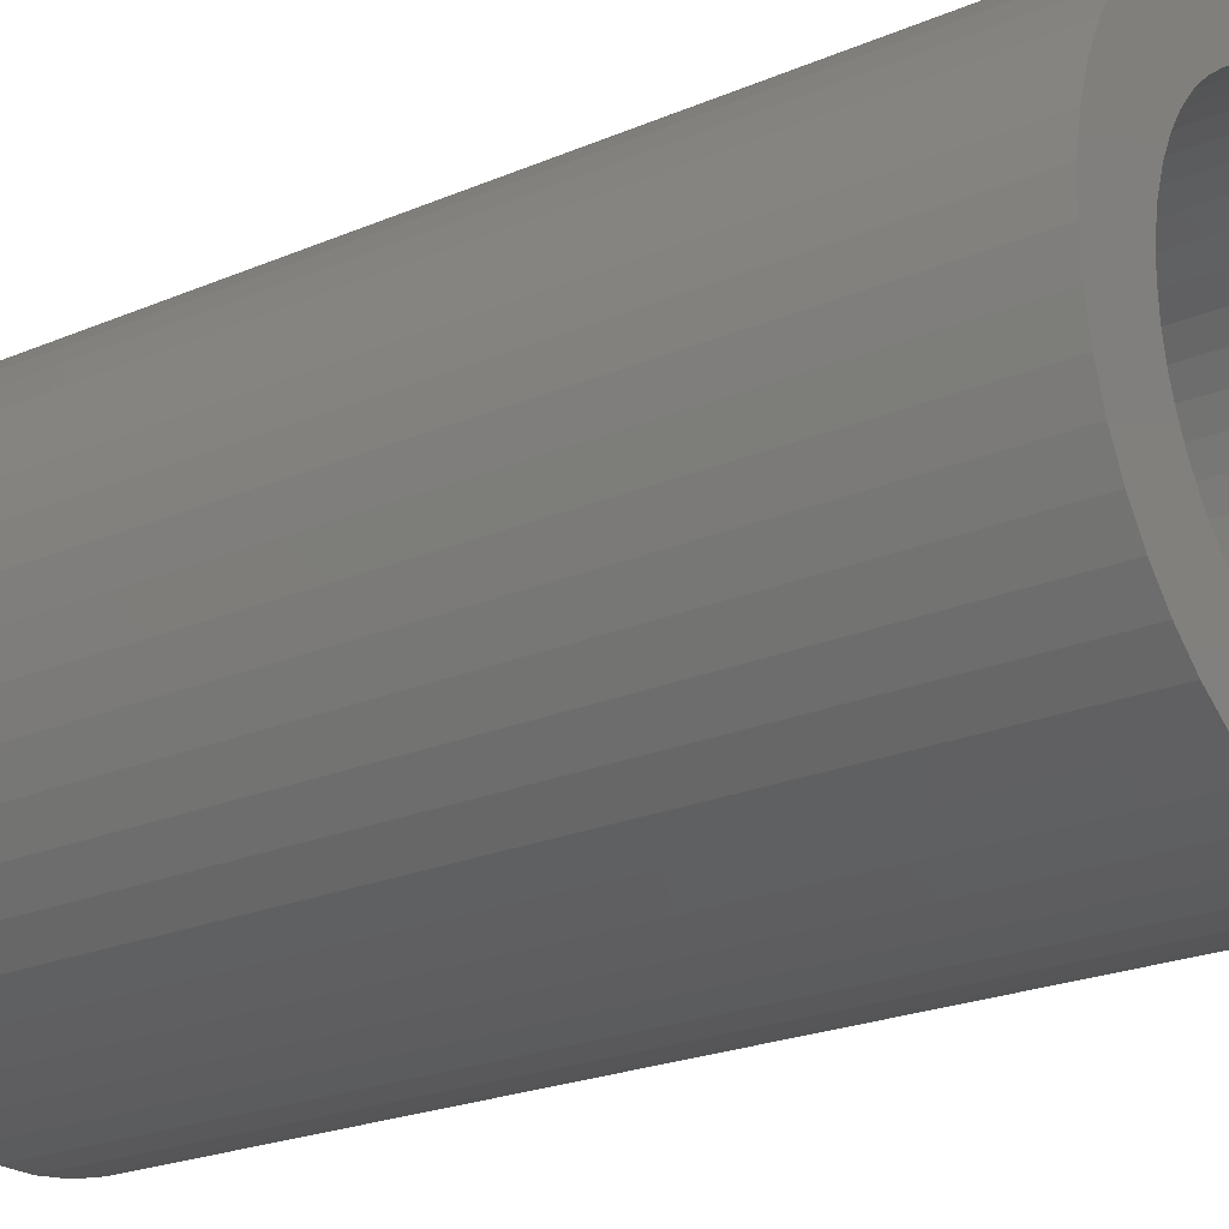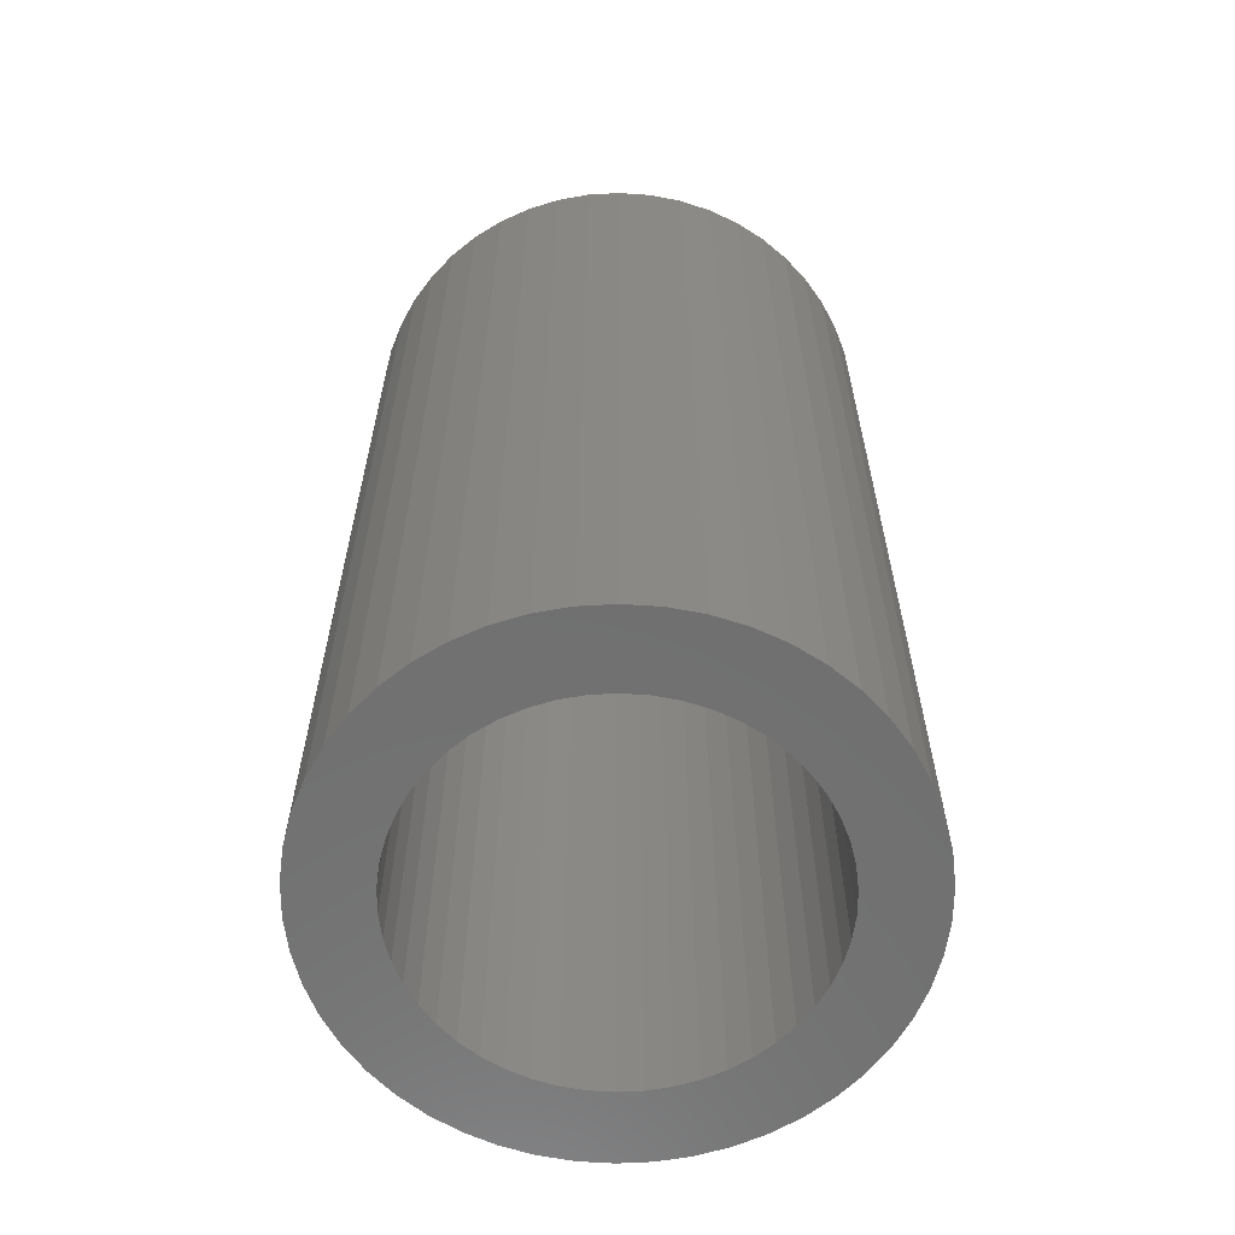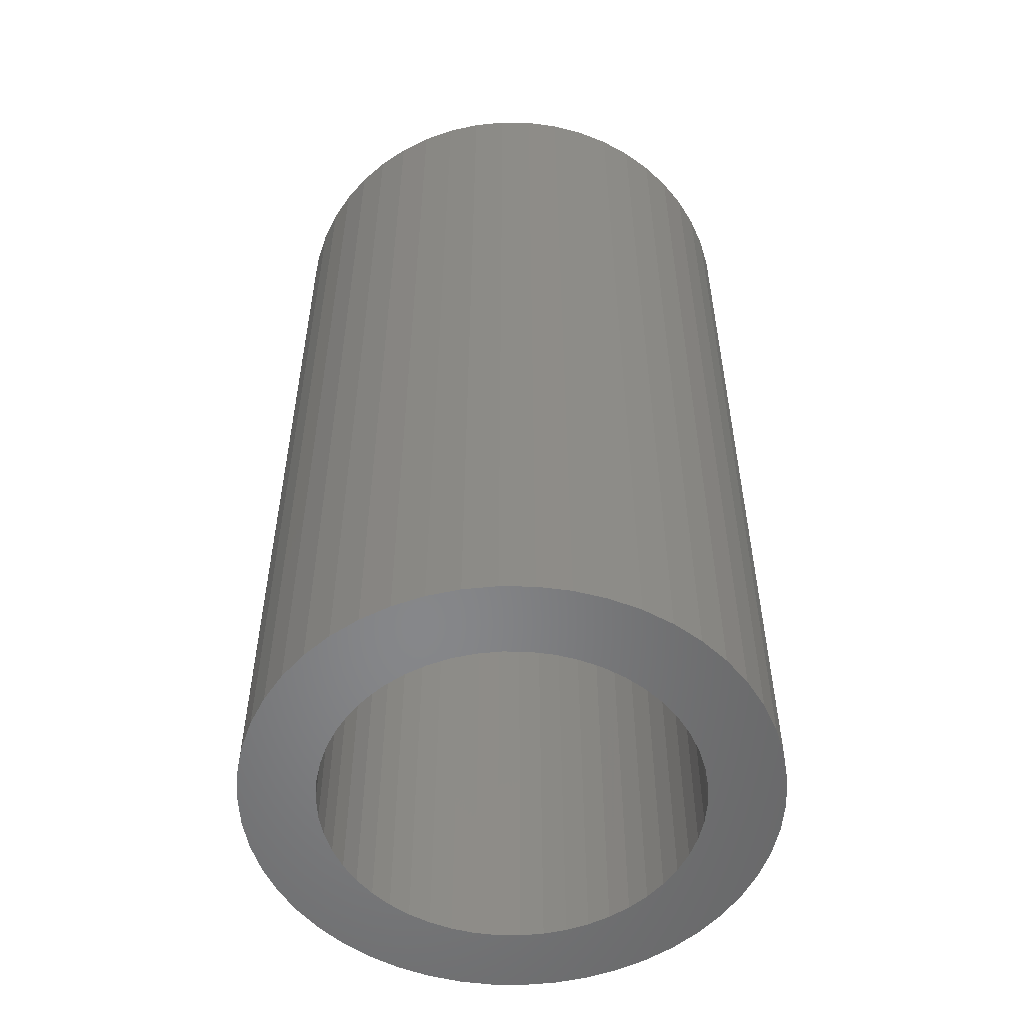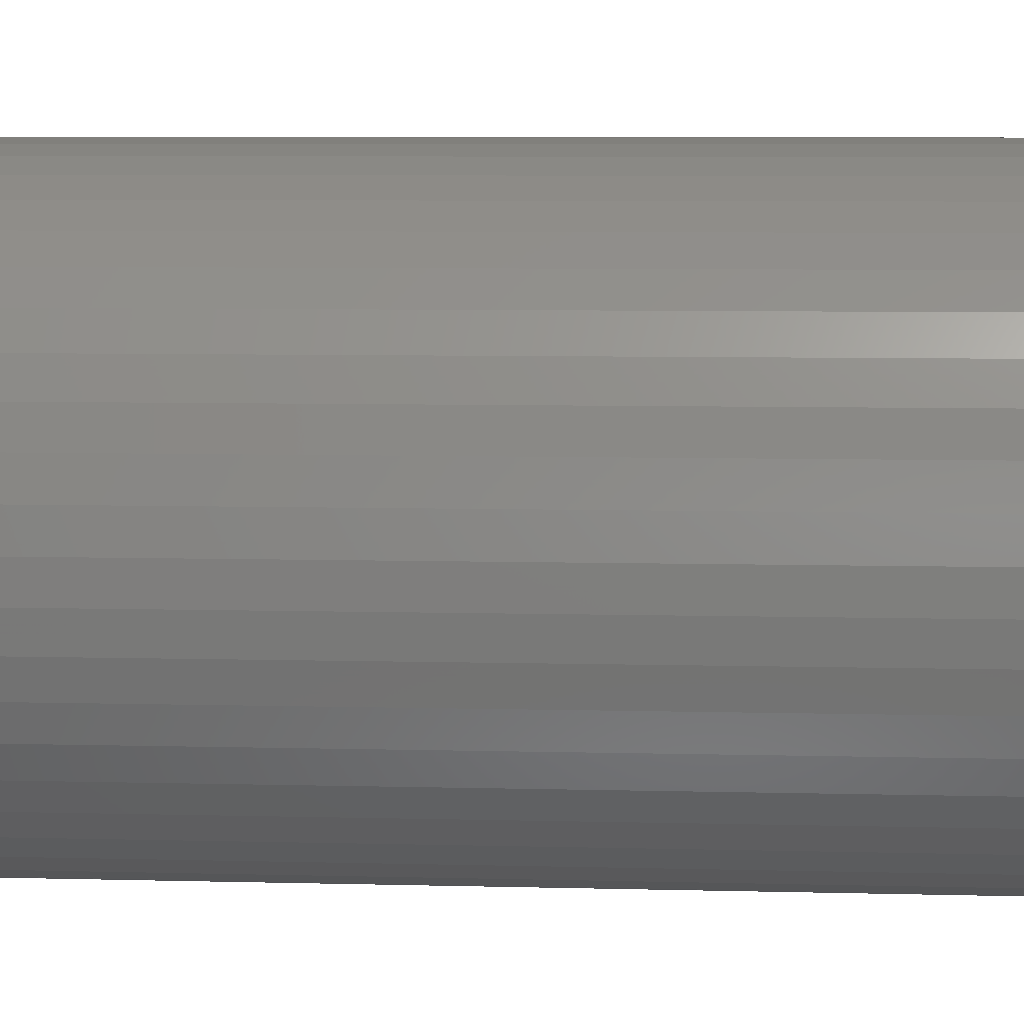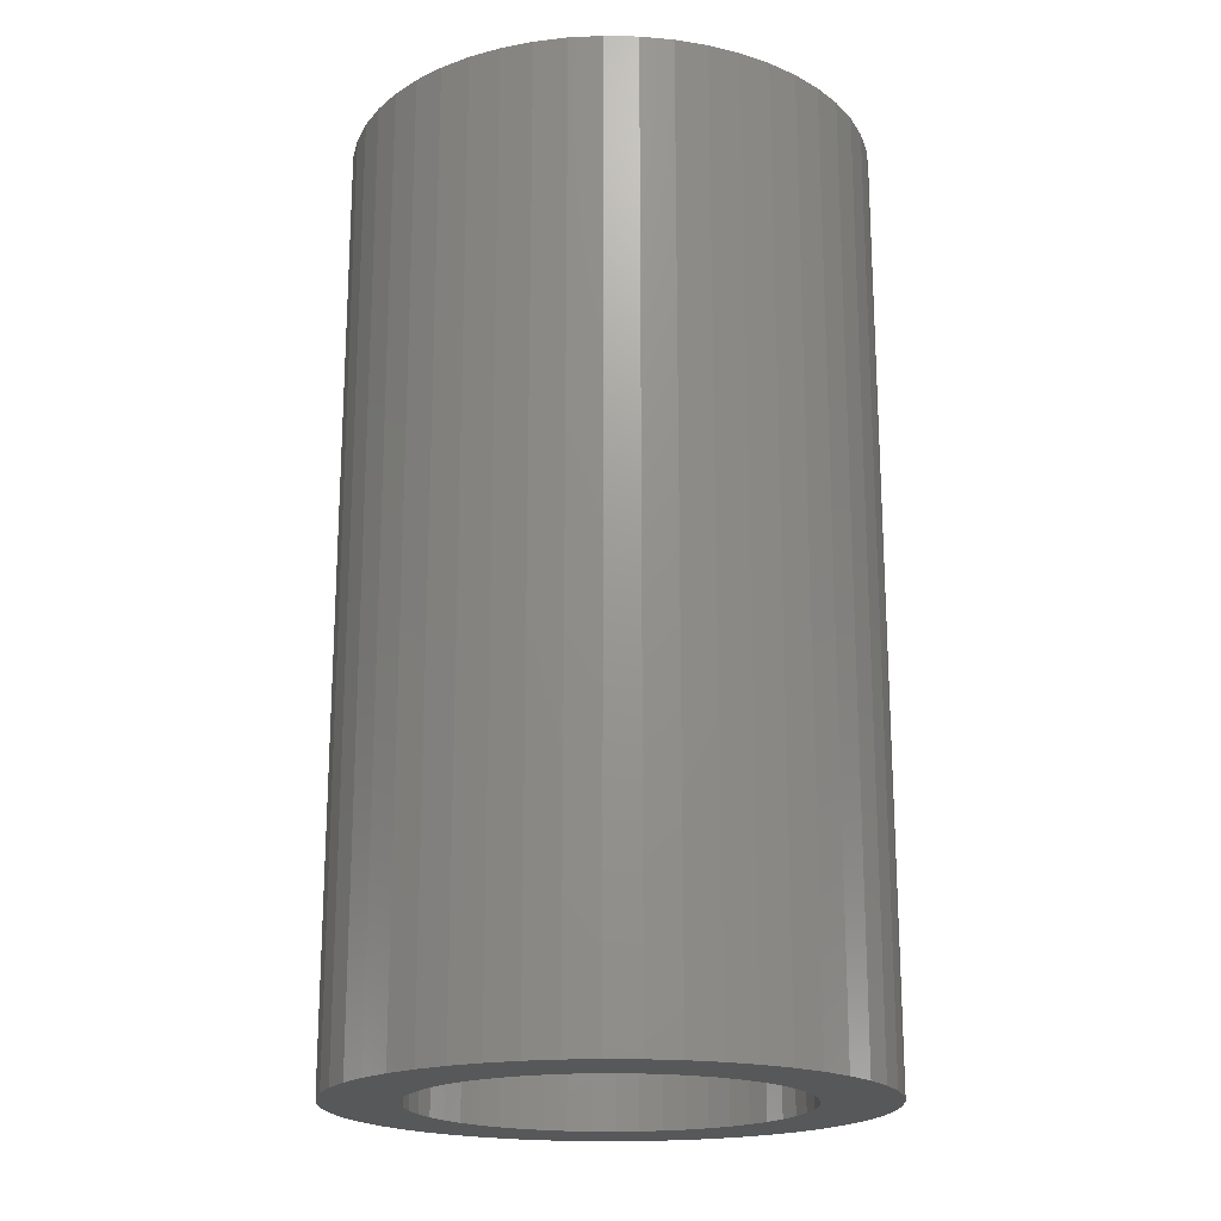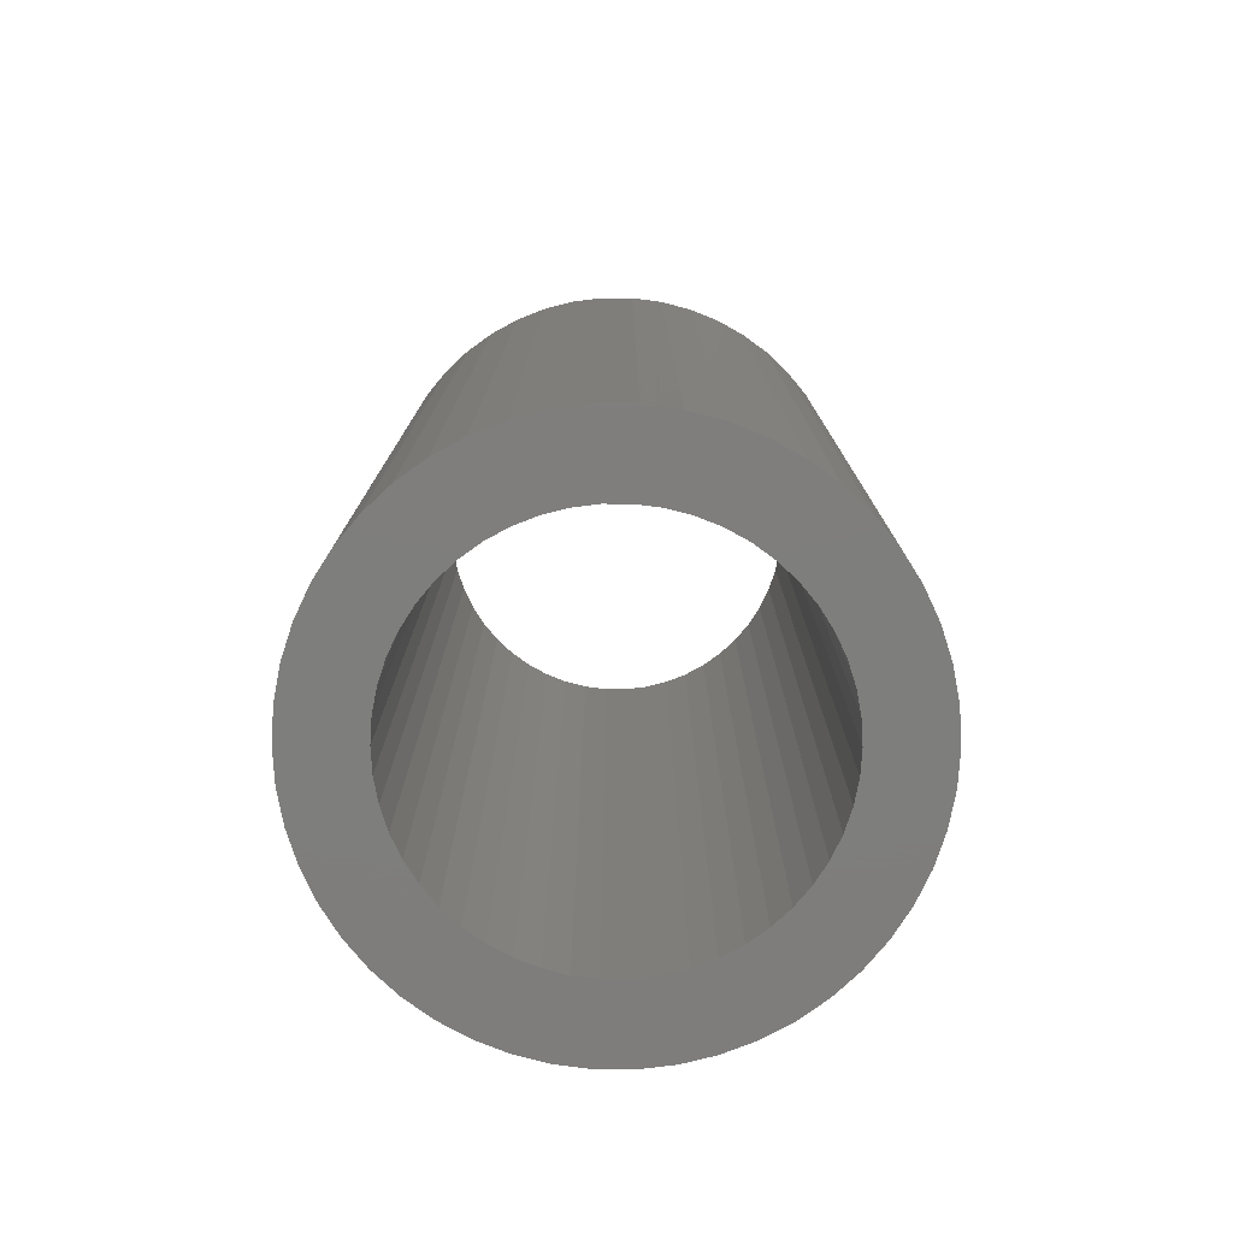
<metadata>
{"format":"stl","ext":"stl","renderer":"f3d","projection":"perspective","resolution":1024,"background":"white","views":[{"elev":-22.2,"azim":-53.2,"up":"+Y"},{"elev":-61.8,"azim":-119.2,"up":"+Z"},{"elev":-53.8,"azim":-159.4,"up":"+Z"},{"elev":6.8,"azim":-85.5,"up":"+Y"},{"elev":-19.4,"azim":105.8,"up":"+Z"},{"elev":-77.8,"azim":-65.0,"up":"+Z"}]}
</metadata>
<code>
# stl→obj: 200 verts, 400 faces
v 7 0 12.5
v 6.945 0.8773 -12.5
v 6.945 0.8773 12.5
v 7 0 -12.5
v -7 0 -12.5
v -6.945 0.8773 12.5
v -6.945 0.8773 -12.5
v -7 0 12.5
v 0.4395 6.986 -12.5
v -0.4395 6.986 12.5
v 0.4395 6.986 12.5
v -0.4395 6.986 -12.5
v -0.4395 -6.986 -12.5
v 0.4395 -6.986 12.5
v -0.4395 -6.986 12.5
v 0.4395 -6.986 -12.5
v 5.103 4.792 -12.5
v 4.462 5.394 12.5
v 5.103 4.792 12.5
v 4.462 5.394 -12.5
v -4.462 5.394 -12.5
v -5.103 4.792 12.5
v -4.462 5.394 12.5
v -5.103 4.792 -12.5
v -2.163 6.657 -12.5
v -2.98 6.334 12.5
v -2.163 6.657 12.5
v -2.98 6.334 -12.5
v 6.508 2.577 12.5
v 6.134 3.372 -12.5
v 6.134 3.372 12.5
v 6.508 2.577 -12.5
v 6.78 1.741 -12.5
v 6.78 1.741 12.5
v 2.98 6.334 -12.5
v 2.163 6.657 12.5
v 2.98 6.334 12.5
v 2.163 6.657 -12.5
v 3.751 5.91 -12.5
v 3.751 5.91 12.5
v -6.508 2.577 -12.5
v -6.134 3.372 12.5
v -6.134 3.372 -12.5
v -6.508 2.577 12.5
v -6.78 1.741 -12.5
v -6.78 1.741 12.5
v -1.312 6.876 -12.5
v -1.312 6.876 12.5
v 1.312 -6.876 12.5
v 1.312 -6.876 -12.5
v 5.663 4.114 12.5
v 5.663 4.114 -12.5
v 1.312 6.876 12.5
v 1.312 6.876 -12.5
v -5.663 4.114 12.5
v -5.663 4.114 -12.5
v 5 0 12.5
v 4.961 0.6267 12.5
v 6.945 -0.8773 12.5
v 4.843 1.243 12.5
v 4.961 -0.6267 12.5
v 4.649 1.841 12.5
v 6.78 -1.741 12.5
v 4.382 2.409 12.5
v 4.843 -1.243 12.5
v 4.045 2.939 12.5
v 6.508 -2.577 12.5
v 4.649 -1.841 12.5
v 3.645 3.423 12.5
v 3.187 3.853 12.5
v 2.679 4.222 12.5
v 2.129 4.524 12.5
v 1.545 4.755 12.5
v 0.9369 4.911 12.5
v 0.314 4.99 12.5
v -0.314 4.99 12.5
v -0.9369 4.911 12.5
v -1.545 4.755 12.5
v -2.129 4.524 12.5
v -2.679 4.222 12.5
v -3.751 5.91 12.5
v -3.187 3.853 12.5
v -3.645 3.423 12.5
v -4.045 2.939 12.5
v -4.382 2.409 12.5
v -4.649 1.841 12.5
v 6.134 -3.372 12.5
v 4.382 -2.409 12.5
v 5.663 -4.114 12.5
v 4.045 -2.939 12.5
v 5.103 -4.792 12.5
v 3.645 -3.423 12.5
v 4.462 -5.394 12.5
v 3.187 -3.853 12.5
v 3.751 -5.91 12.5
v 2.679 -4.222 12.5
v 2.98 -6.334 12.5
v 2.129 -4.524 12.5
v 2.163 -6.657 12.5
v 1.545 -4.755 12.5
v 0.9369 -4.911 12.5
v 0.314 -4.99 12.5
v -0.314 -4.99 12.5
v -0.9369 -4.911 12.5
v -1.312 -6.876 12.5
v -1.545 -4.755 12.5
v -2.163 -6.657 12.5
v -2.129 -4.524 12.5
v -2.98 -6.334 12.5
v -2.679 -4.222 12.5
v -3.751 -5.91 12.5
v -3.187 -3.853 12.5
v -4.462 -5.394 12.5
v -3.645 -3.423 12.5
v -5.103 -4.792 12.5
v -4.045 -2.939 12.5
v -5.663 -4.114 12.5
v -4.382 -2.409 12.5
v -6.134 -3.372 12.5
v -4.649 -1.841 12.5
v -6.508 -2.577 12.5
v -4.843 -1.243 12.5
v -6.78 -1.741 12.5
v -4.961 -0.6267 12.5
v -6.945 -0.8773 12.5
v -5 0 12.5
v -4.843 1.243 12.5
v -4.961 0.6267 12.5
v -3.751 5.91 -12.5
v 6.945 -0.8773 -12.5
v 6.508 -2.577 -12.5
v 6.134 -3.372 -12.5
v -5.103 -4.792 -12.5
v -4.462 -5.394 -12.5
v -6.134 -3.372 -12.5
v -6.508 -2.577 -12.5
v -5.663 -4.114 -12.5
v 5 0 -12.5
v 4.961 -0.6267 -12.5
v 6.78 -1.741 -12.5
v 4.843 -1.243 -12.5
v 4.961 0.6267 -12.5
v 4.649 -1.841 -12.5
v 4.382 -2.409 -12.5
v 5.663 -4.114 -12.5
v 4.843 1.243 -12.5
v 4.045 -2.939 -12.5
v 5.103 -4.792 -12.5
v 4.649 1.841 -12.5
v 3.645 -3.423 -12.5
v 4.462 -5.394 -12.5
v 3.187 -3.853 -12.5
v 3.751 -5.91 -12.5
v 2.679 -4.222 -12.5
v 2.98 -6.334 -12.5
v 2.129 -4.524 -12.5
v 2.163 -6.657 -12.5
v 1.545 -4.755 -12.5
v 0.9369 -4.911 -12.5
v 0.314 -4.99 -12.5
v -0.314 -4.99 -12.5
v -0.9369 -4.911 -12.5
v -1.312 -6.876 -12.5
v -1.545 -4.755 -12.5
v -2.163 -6.657 -12.5
v -2.129 -4.524 -12.5
v -2.98 -6.334 -12.5
v -2.679 -4.222 -12.5
v -3.751 -5.91 -12.5
v -3.187 -3.853 -12.5
v -3.645 -3.423 -12.5
v -4.045 -2.939 -12.5
v -4.382 -2.409 -12.5
v -4.649 -1.841 -12.5
v 4.382 2.409 -12.5
v 4.045 2.939 -12.5
v 3.645 3.423 -12.5
v 3.187 3.853 -12.5
v 2.679 4.222 -12.5
v 2.129 4.524 -12.5
v 1.545 4.755 -12.5
v 0.9369 4.911 -12.5
v 0.314 4.99 -12.5
v -0.314 4.99 -12.5
v -0.9369 4.911 -12.5
v -1.545 4.755 -12.5
v -2.129 4.524 -12.5
v -2.679 4.222 -12.5
v -3.187 3.853 -12.5
v -3.645 3.423 -12.5
v -4.045 2.939 -12.5
v -4.382 2.409 -12.5
v -4.649 1.841 -12.5
v -4.843 1.243 -12.5
v -4.961 0.6267 -12.5
v -5 0 -12.5
v -4.843 -1.243 -12.5
v -6.78 -1.741 -12.5
v -4.961 -0.6267 -12.5
v -6.945 -0.8773 -12.5
f 1 2 3
f 2 1 4
f 5 6 7
f 6 5 8
f 9 10 11
f 10 9 12
f 13 14 15
f 14 13 16
f 17 18 19
f 18 17 20
f 21 22 23
f 22 21 24
f 25 26 27
f 26 25 28
f 29 30 31
f 30 29 32
f 3 33 34
f 33 3 2
f 35 36 37
f 36 35 38
f 39 37 40
f 37 39 35
f 41 42 43
f 42 41 44
f 45 44 41
f 44 45 46
f 47 27 48
f 27 47 25
f 16 49 14
f 49 16 50
f 34 32 29
f 32 34 33
f 51 17 19
f 17 51 52
f 31 52 51
f 52 31 30
f 38 53 36
f 53 38 54
f 54 11 53
f 11 54 9
f 20 40 18
f 40 20 39
f 43 55 56
f 55 43 42
f 56 22 24
f 22 56 55
f 7 46 45
f 46 7 6
f 57 1 3
f 58 3 34
f 1 57 59
f 60 34 29
f 61 59 57
f 62 29 31
f 59 61 63
f 64 31 51
f 65 63 61
f 66 51 19
f 63 65 67
f 68 67 65
f 3 58 57
f 34 60 58
f 29 62 60
f 69 19 18
f 31 64 62
f 51 66 64
f 70 18 40
f 19 69 66
f 18 70 69
f 71 40 37
f 40 71 70
f 72 37 36
f 37 72 71
f 36 73 72
f 53 73 36
f 53 74 73
f 11 74 53
f 11 75 74
f 11 76 75
f 10 76 11
f 10 77 76
f 48 77 10
f 48 78 77
f 27 78 48
f 78 27 79
f 26 79 27
f 79 26 80
f 81 80 26
f 80 81 82
f 23 82 81
f 82 23 83
f 22 83 23
f 83 22 84
f 55 84 22
f 84 55 85
f 42 85 55
f 44 86 42
f 85 42 86
f 67 68 87
f 88 87 68
f 87 88 89
f 90 89 88
f 89 90 91
f 92 91 90
f 91 92 93
f 94 93 92
f 93 94 95
f 96 95 94
f 95 96 97
f 98 97 96
f 97 98 99
f 100 99 98
f 100 49 99
f 101 49 100
f 101 14 49
f 102 14 101
f 103 14 102
f 103 15 14
f 104 15 103
f 104 105 15
f 106 105 104
f 107 106 108
f 106 107 105
f 109 108 110
f 108 109 107
f 111 110 112
f 113 112 114
f 110 111 109
f 115 114 116
f 117 116 118
f 112 113 111
f 119 118 120
f 121 120 122
f 123 122 124
f 114 115 113
f 125 124 126
f 86 44 127
f 46 127 44
f 116 117 115
f 127 46 128
f 118 119 117
f 6 128 46
f 120 121 119
f 128 6 126
f 122 123 121
f 8 126 6
f 124 125 123
f 126 8 125
f 28 81 26
f 81 28 129
f 129 23 81
f 23 129 21
f 12 48 10
f 48 12 47
f 59 4 1
f 4 59 130
f 87 131 67
f 131 87 132
f 133 113 115
f 113 133 134
f 135 121 136
f 121 135 119
f 137 119 135
f 119 137 117
f 138 4 130
f 139 130 140
f 4 138 2
f 141 140 131
f 142 2 138
f 143 131 132
f 2 142 33
f 144 132 145
f 146 33 142
f 147 145 148
f 33 146 32
f 149 32 146
f 130 139 138
f 140 141 139
f 131 143 141
f 150 148 151
f 132 144 143
f 145 147 144
f 152 151 153
f 148 150 147
f 151 152 150
f 154 153 155
f 153 154 152
f 156 155 157
f 155 156 154
f 157 158 156
f 50 158 157
f 50 159 158
f 16 159 50
f 16 160 159
f 16 161 160
f 13 161 16
f 13 162 161
f 163 162 13
f 163 164 162
f 165 164 163
f 164 165 166
f 167 166 165
f 166 167 168
f 169 168 167
f 168 169 170
f 134 170 169
f 170 134 171
f 133 171 134
f 171 133 172
f 137 172 133
f 172 137 173
f 135 173 137
f 136 174 135
f 173 135 174
f 32 149 30
f 175 30 149
f 30 175 52
f 176 52 175
f 52 176 17
f 177 17 176
f 17 177 20
f 178 20 177
f 20 178 39
f 179 39 178
f 39 179 35
f 180 35 179
f 35 180 38
f 181 38 180
f 181 54 38
f 182 54 181
f 182 9 54
f 183 9 182
f 184 9 183
f 184 12 9
f 185 12 184
f 185 47 12
f 186 47 185
f 25 186 187
f 186 25 47
f 28 187 188
f 187 28 25
f 129 188 189
f 21 189 190
f 188 129 28
f 24 190 191
f 56 191 192
f 189 21 129
f 43 192 193
f 41 193 194
f 45 194 195
f 190 24 21
f 7 195 196
f 174 136 197
f 198 197 136
f 191 56 24
f 197 198 199
f 192 43 56
f 200 199 198
f 193 41 43
f 199 200 196
f 194 45 41
f 5 196 200
f 195 7 45
f 196 5 7
f 155 95 97
f 95 155 153
f 67 140 63
f 140 67 131
f 133 117 137
f 117 133 115
f 136 123 198
f 123 136 121
f 151 91 93
f 91 151 148
f 157 97 99
f 97 157 155
f 50 99 49
f 99 50 157
f 63 130 59
f 130 63 140
f 89 132 87
f 132 89 145
f 91 145 89
f 145 91 148
f 163 15 105
f 15 163 13
f 167 107 109
f 107 167 165
f 165 105 107
f 105 165 163
f 198 125 200
f 125 198 123
f 200 8 5
f 8 200 125
f 153 93 95
f 93 153 151
f 169 109 111
f 109 169 167
f 134 111 113
f 111 134 169
f 138 58 142
f 58 138 57
f 126 195 128
f 195 126 196
f 184 75 76
f 75 184 183
f 160 103 102
f 103 160 161
f 178 69 70
f 69 178 177
f 190 82 83
f 82 190 189
f 187 78 79
f 78 187 186
f 149 64 175
f 64 149 62
f 142 60 146
f 60 142 58
f 181 72 73
f 72 181 180
f 182 73 74
f 73 182 181
f 180 71 72
f 71 180 179
f 85 191 84
f 191 85 192
f 84 190 83
f 190 84 191
f 127 193 86
f 193 127 194
f 189 80 82
f 80 189 188
f 186 77 78
f 77 186 185
f 143 65 141
f 65 143 68
f 159 102 101
f 102 159 160
f 146 62 149
f 62 146 60
f 176 69 177
f 69 176 66
f 175 66 176
f 66 175 64
f 183 74 75
f 74 183 182
f 179 70 71
f 70 179 178
f 86 192 85
f 192 86 193
f 128 194 127
f 194 128 195
f 188 79 80
f 79 188 187
f 185 76 77
f 76 185 184
f 141 61 139
f 61 141 65
f 156 100 98
f 100 156 158
f 150 90 147
f 90 150 92
f 144 68 143
f 68 144 88
f 139 57 138
f 57 139 61
f 114 172 116
f 172 114 171
f 120 197 122
f 197 120 174
f 150 94 92
f 94 150 152
f 154 98 96
f 98 154 156
f 158 101 100
f 101 158 159
f 147 88 144
f 88 147 90
f 161 104 103
f 104 161 162
f 162 106 104
f 106 162 164
f 170 114 112
f 114 170 171
f 116 173 118
f 173 116 172
f 118 174 120
f 174 118 173
f 122 199 124
f 199 122 197
f 124 196 126
f 196 124 199
f 152 96 94
f 96 152 154
f 168 112 110
f 112 168 170
f 164 108 106
f 108 164 166
f 166 110 108
f 110 166 168

</code>
